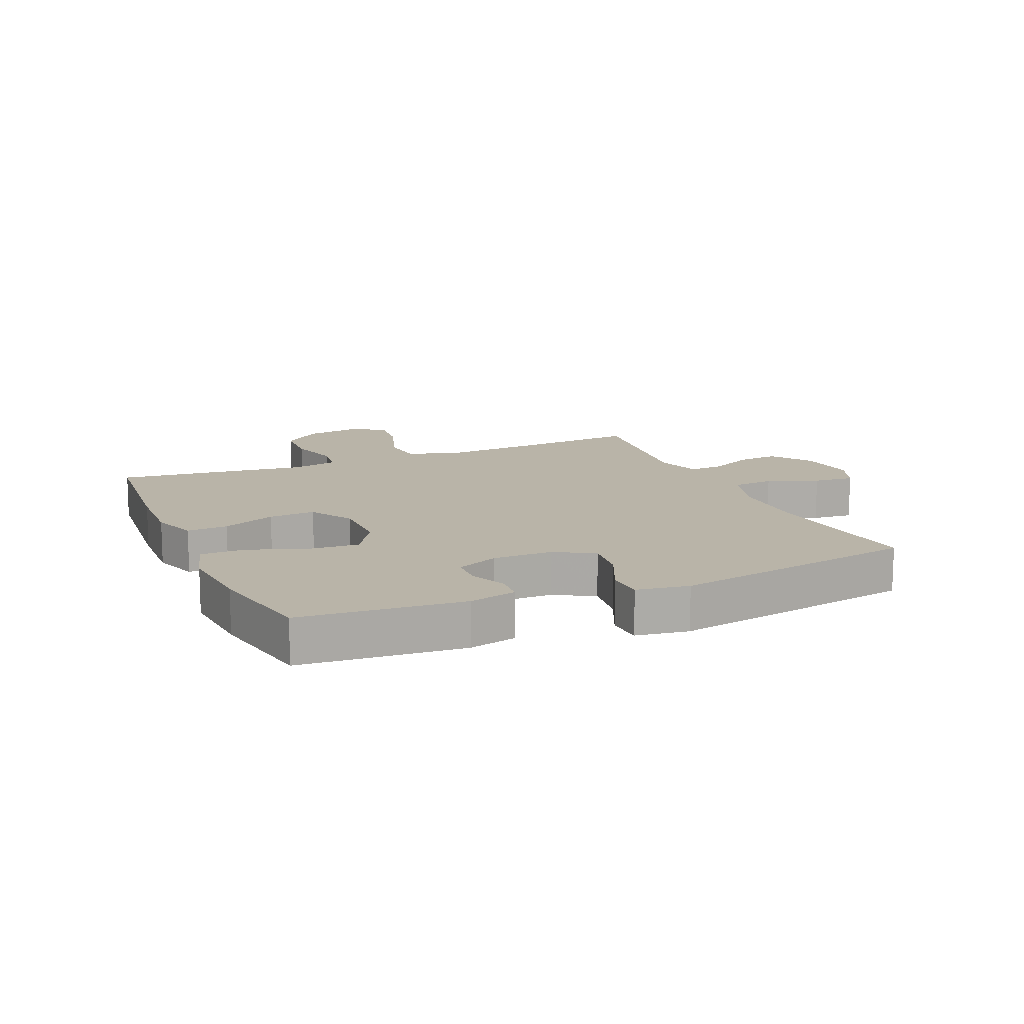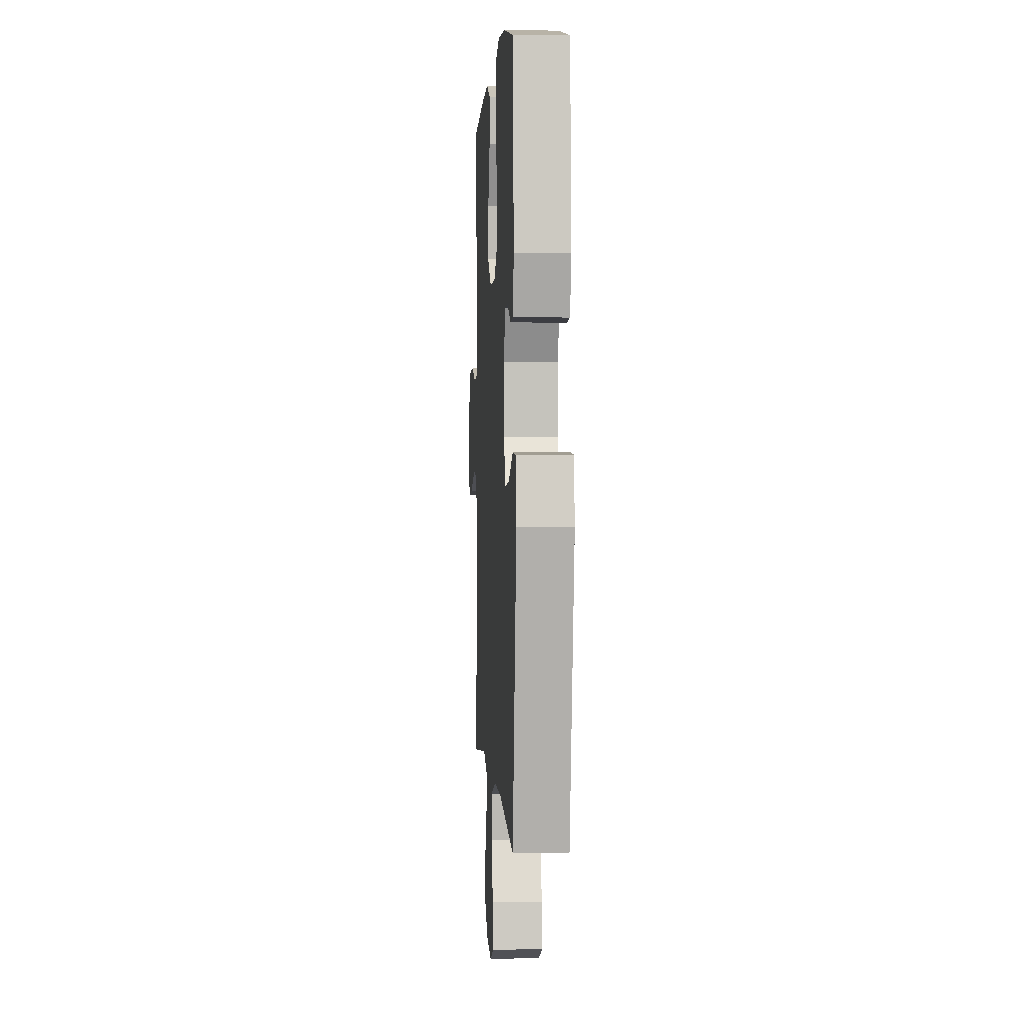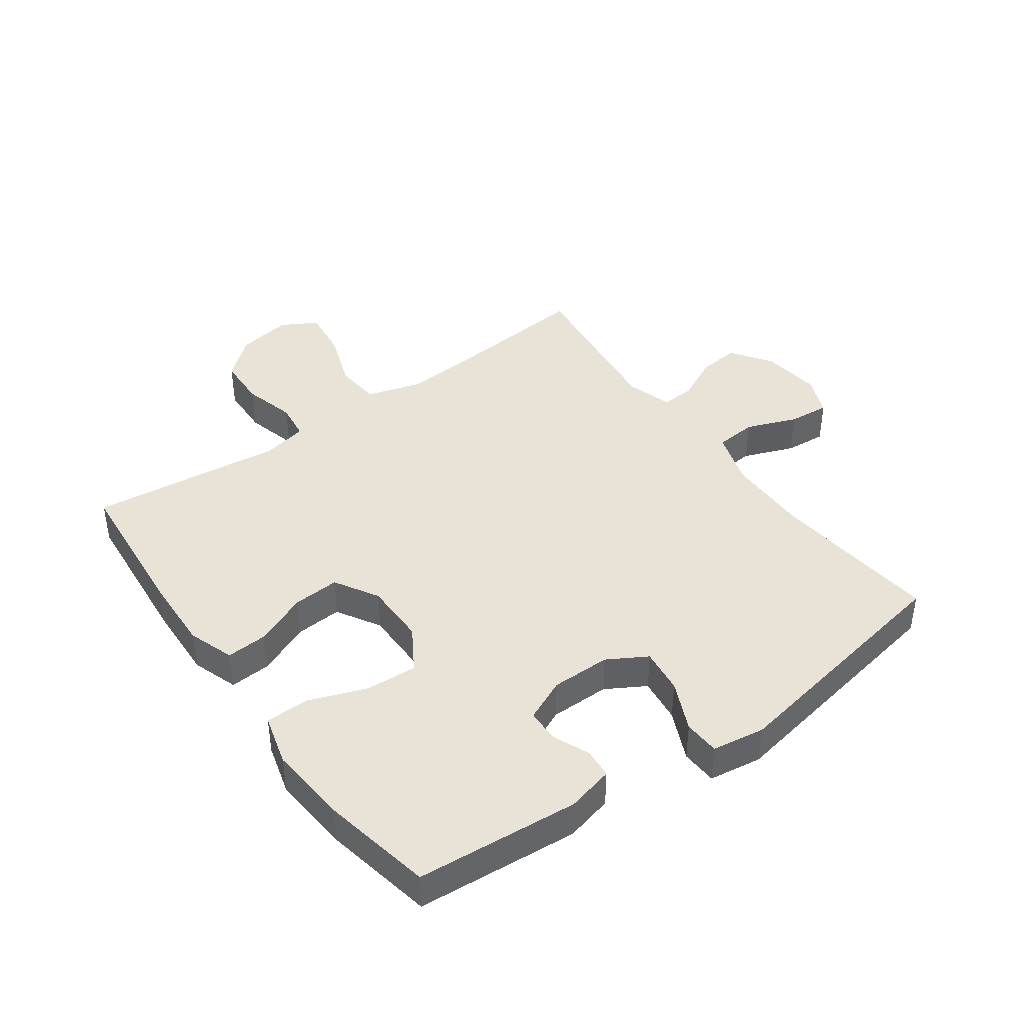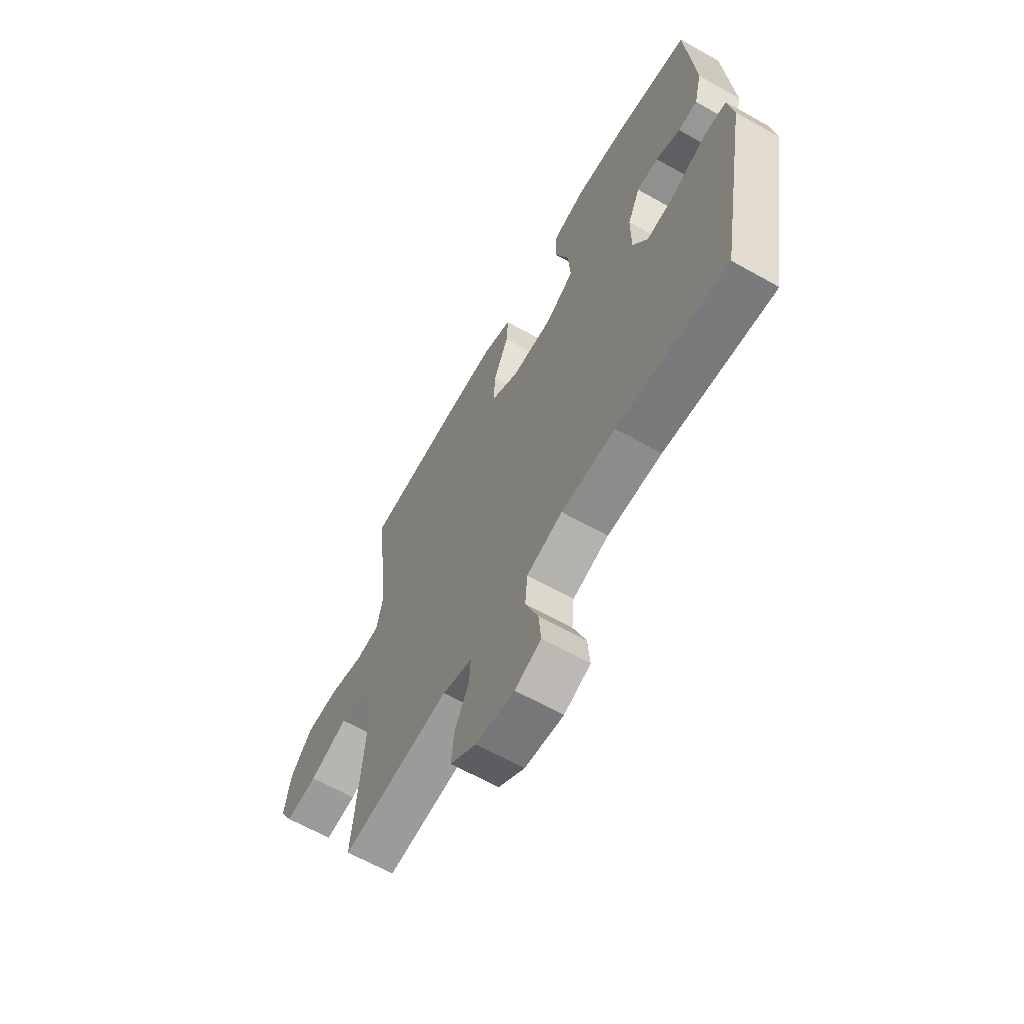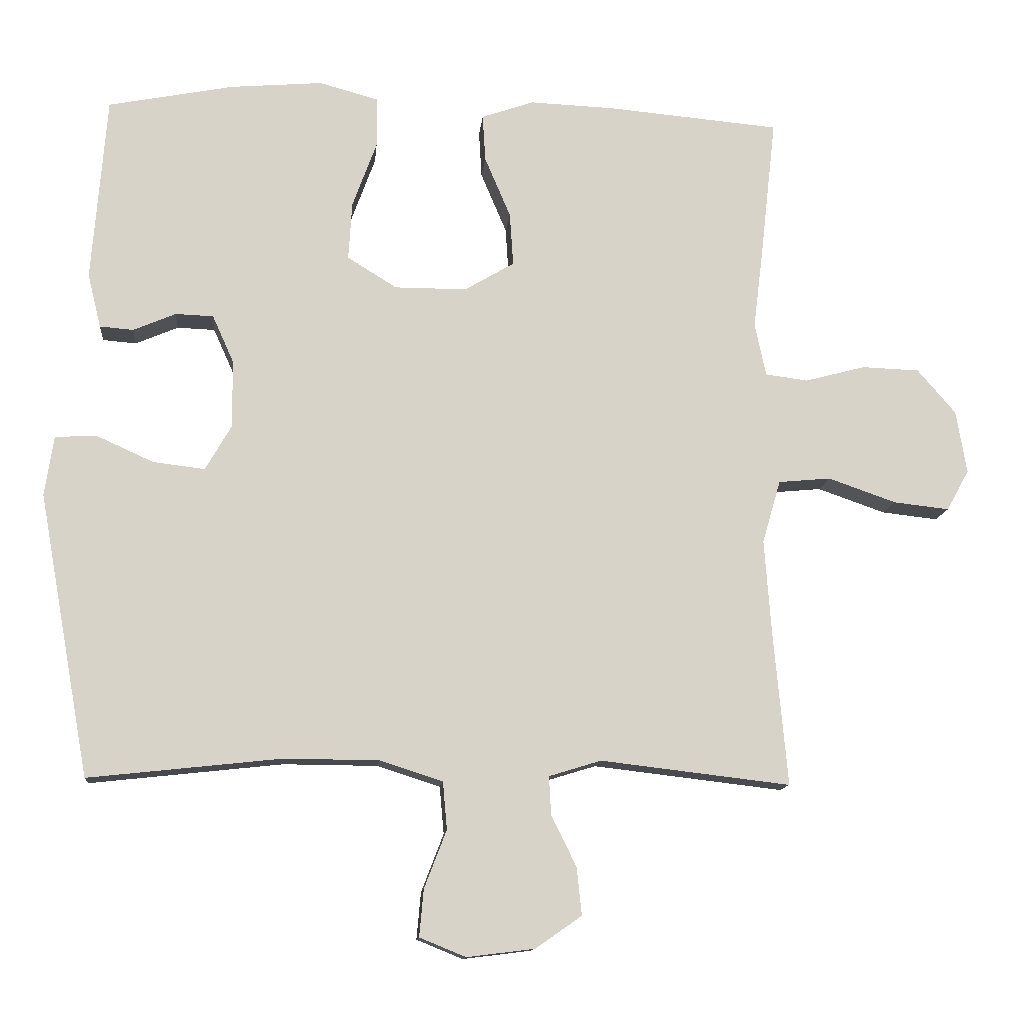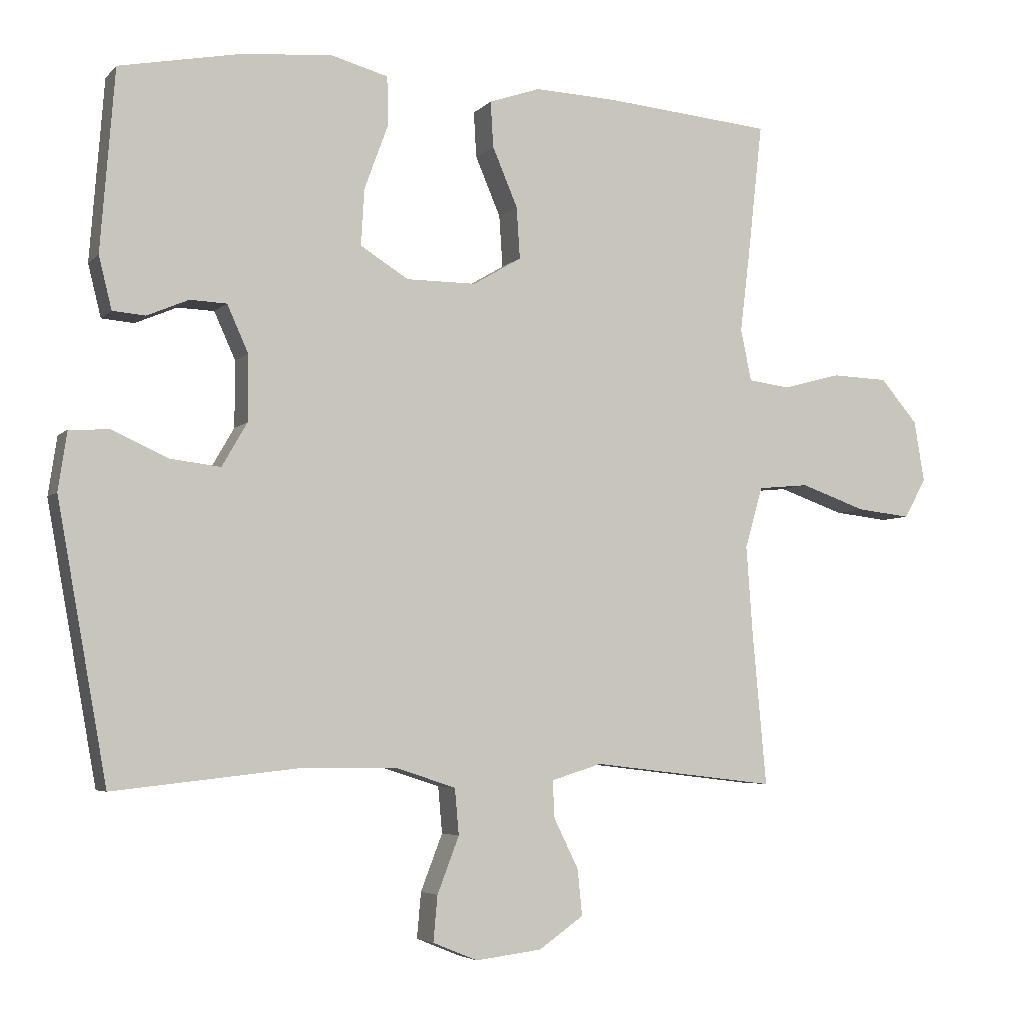
<metadata>
{"format":"obj","ext":"obj","renderer":"f3d","projection":"perspective","resolution":1024,"background":"white","views":[{"elev":13.3,"azim":66.7,"up":"+Y"},{"elev":1.8,"azim":86.6,"up":"+Z"},{"elev":41.8,"azim":54.3,"up":"+Y"},{"elev":-63.7,"azim":60.3,"up":"+Z"},{"elev":-12.4,"azim":174.7,"up":"+Z"},{"elev":-4.7,"azim":158.4,"up":"+Z"}]}
</metadata>
<code>
v 0.5 0.07 -0.5
v 0.224 0.07 -0.47
v 0.088 0.07 -0.471
v -0.002 0.07 -0.5
v -0.008 0.07 -0.568
v 0.024 0.07 -0.651
v 0.03 0.07 -0.718
v -0.036 0.07 -0.745
v -0.133 0.07 -0.733
v -0.199 0.07 -0.687
v -0.192 0.07 -0.619
v -0.156 0.07 -0.546
v -0.153 0.07 -0.491
v -0.228 0.07 -0.468
v -0.5 0.07 -0.5
v -0.48 0.07 -0.281
v -0.47 0.07 -0.144
v -0.496 0.07 -0.054
v -0.571 0.07 -0.047
v -0.668 0.07 -0.081
v -0.748 0.07 -0.09
v -0.78 0.07 -0.032
v -0.765 0.07 0.058
v -0.71 0.07 0.122
v -0.627 0.07 0.125
v -0.541 0.07 0.102
v -0.48 0.07 0.11
v -0.464 0.07 0.186
v -0.478 0.07 0.301
v -0.5 0.07 0.5
v -0.253 0.07 0.522
v -0.131 0.07 0.527
v -0.056 0.07 0.501
v -0.06 0.07 0.434
v -0.097 0.07 0.347
v -0.102 0.07 0.271
v -0.031 0.07 0.229
v 0.072 0.07 0.229
v 0.143 0.07 0.273
v 0.138 0.07 0.356
v 0.103 0.07 0.451
v 0.104 0.07 0.523
v 0.188 0.07 0.546
v 0.32 0.07 0.535
v 0.5 0.07 0.5
v 0.521 0.07 0.234
v 0.502 0.07 0.157
v 0.454 0.07 0.153
v 0.393 0.07 0.179
v 0.339 0.07 0.177
v 0.308 0.07 0.108
v 0.308 0.07 0.011
v 0.345 0.07 -0.053
v 0.419 0.07 -0.044
v 0.501 0.07 -0.007
v 0.56 0.07 -0.01
v 0.573 0.07 -0.096
v 0.5 0 -0.5
v 0.224 0 -0.47
v 0.088 0 -0.471
v -0.002 0 -0.5
v -0.008 0 -0.568
v 0.024 0 -0.651
v 0.03 0 -0.718
v -0.036 0 -0.745
v -0.133 0 -0.733
v -0.199 0 -0.687
v -0.192 0 -0.619
v -0.156 0 -0.546
v -0.153 0 -0.491
v -0.228 0 -0.468
v -0.5 0 -0.5
v -0.48 0 -0.281
v -0.47 0 -0.144
v -0.496 0 -0.054
v -0.571 0 -0.047
v -0.668 0 -0.081
v -0.748 0 -0.09
v -0.78 0 -0.032
v -0.765 0 0.058
v -0.71 0 0.122
v -0.627 0 0.125
v -0.541 0 0.102
v -0.48 0 0.11
v -0.464 0 0.186
v -0.478 0 0.301
v -0.5 0 0.5
v -0.253 0 0.522
v -0.131 0 0.527
v -0.056 0 0.501
v -0.06 0 0.434
v -0.097 0 0.347
v -0.102 0 0.271
v -0.031 0 0.229
v 0.072 0 0.229
v 0.143 0 0.273
v 0.138 0 0.356
v 0.103 0 0.451
v 0.104 0 0.523
v 0.188 0 0.546
v 0.32 0 0.535
v 0.5 0 0.5
v 0.521 0 0.234
v 0.502 0 0.157
v 0.454 0 0.153
v 0.393 0 0.179
v 0.339 0 0.177
v 0.308 0 0.108
v 0.308 0 0.011
v 0.345 0 -0.053
v 0.419 0 -0.044
v 0.501 0 -0.007
v 0.56 0 -0.01
v 0.573 0 -0.096
f 57 1 2
f 56 57 2
f 55 56 2
f 54 55 2
f 53 54 2 3
f 52 53 3 4
f 51 52 4
f 50 51 4
f 47 48 49
f 46 47 49
f 45 46 49
f 44 45 49
f 43 44 49
f 42 43 49
f 41 42 49
f 40 41 49
f 39 40 49 50
f 38 39 50 4
f 33 34 35
f 32 33 35
f 31 32 35
f 30 31 35
f 29 30 35
f 28 29 35
f 27 28 35 36
f 24 25 26
f 23 24 26
f 22 23 26
f 21 22 26
f 20 21 26
f 19 20 26
f 18 19 26 27
f 27 36 37
f 18 27 37
f 17 18 37
f 14 15 16
f 37 38 4
f 17 37 4
f 16 17 4
f 14 16 4
f 13 14 4
f 10 11 12
f 9 10 12
f 8 9 12
f 7 8 12
f 6 7 12
f 5 6 12
f 4 5 12 13
f 59 58 114
f 59 114 113
f 59 113 112
f 59 112 111
f 60 59 111 110
f 61 60 110 109
f 61 109 108
f 61 108 107
f 106 105 104
f 106 104 103
f 106 103 102
f 106 102 101
f 106 101 100
f 106 100 99
f 106 99 98
f 106 98 97
f 107 106 97 96
f 61 107 96 95
f 92 91 90
f 92 90 89
f 92 89 88
f 92 88 87
f 92 87 86
f 92 86 85
f 93 92 85 84
f 83 82 81
f 83 81 80
f 83 80 79
f 83 79 78
f 83 78 77
f 83 77 76
f 84 83 76 75
f 94 93 84
f 94 84 75
f 94 75 74
f 73 72 71
f 61 95 94
f 61 94 74
f 61 74 73
f 61 73 71
f 61 71 70
f 69 68 67
f 69 67 66
f 69 66 65
f 69 65 64
f 69 64 63
f 69 63 62
f 70 69 62 61
f 1 58 59 2
f 2 59 60 3
f 3 60 61 4
f 4 61 62 5
f 5 62 63 6
f 6 63 64 7
f 7 64 65 8
f 8 65 66 9
f 9 66 67 10
f 10 67 68 11
f 11 68 69 12
f 12 69 70 13
f 13 70 71 14
f 14 71 72 15
f 15 72 73 16
f 16 73 74 17
f 17 74 75 18
f 18 75 76 19
f 19 76 77 20
f 20 77 78 21
f 21 78 79 22
f 22 79 80 23
f 23 80 81 24
f 24 81 82 25
f 25 82 83 26
f 26 83 84 27
f 27 84 85 28
f 28 85 86 29
f 29 86 87 30
f 30 87 88 31
f 31 88 89 32
f 32 89 90 33
f 33 90 91 34
f 34 91 92 35
f 35 92 93 36
f 36 93 94 37
f 37 94 95 38
f 38 95 96 39
f 39 96 97 40
f 40 97 98 41
f 41 98 99 42
f 42 99 100 43
f 43 100 101 44
f 44 101 102 45
f 45 102 103 46
f 46 103 104 47
f 47 104 105 48
f 48 105 106 49
f 49 106 107 50
f 50 107 108 51
f 51 108 109 52
f 52 109 110 53
f 53 110 111 54
f 54 111 112 55
f 55 112 113 56
f 56 113 114 57
f 57 114 58 1

</code>
